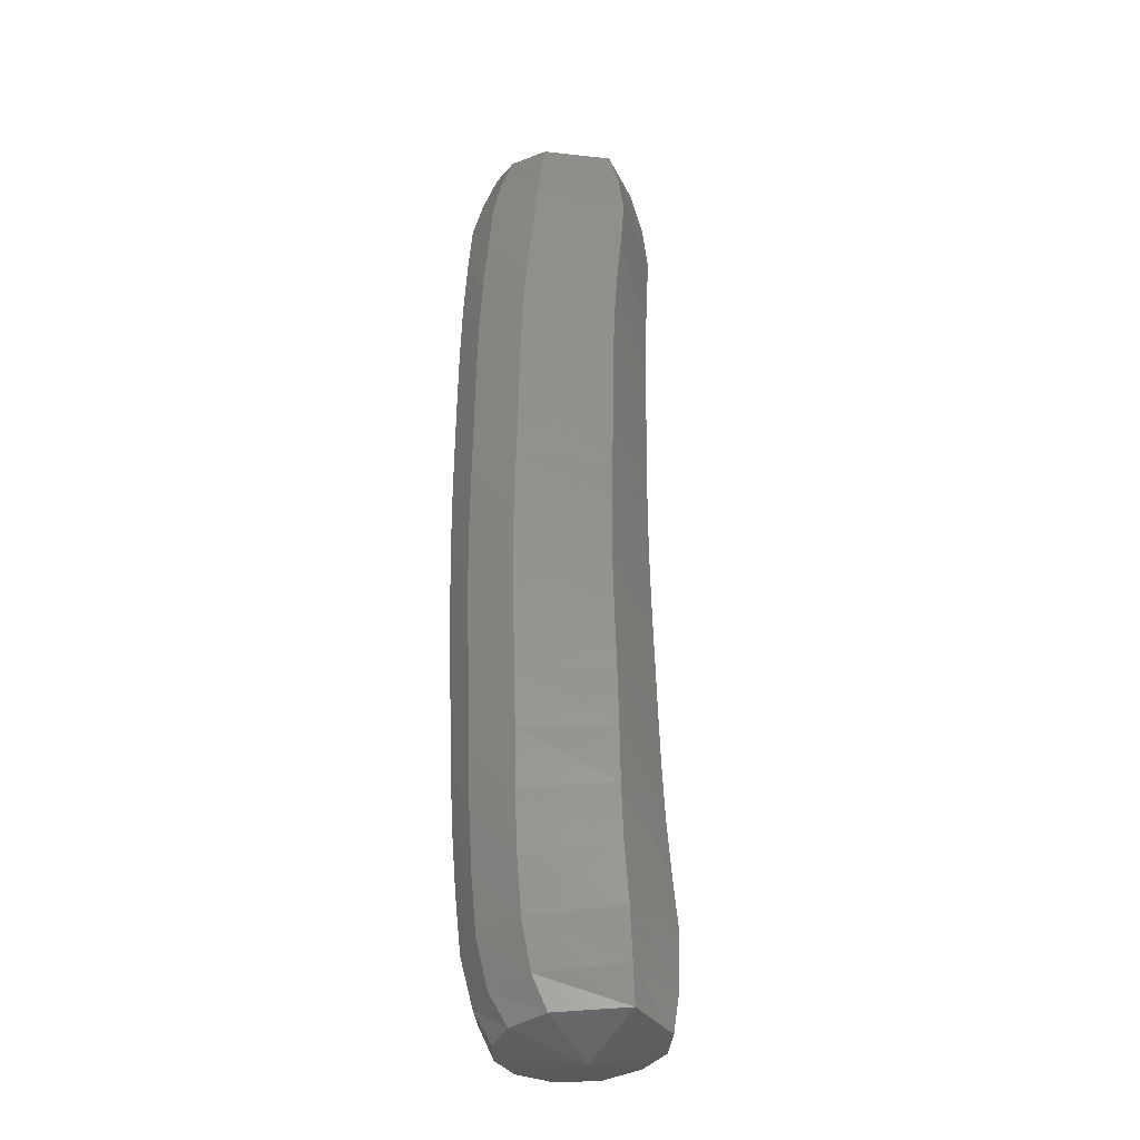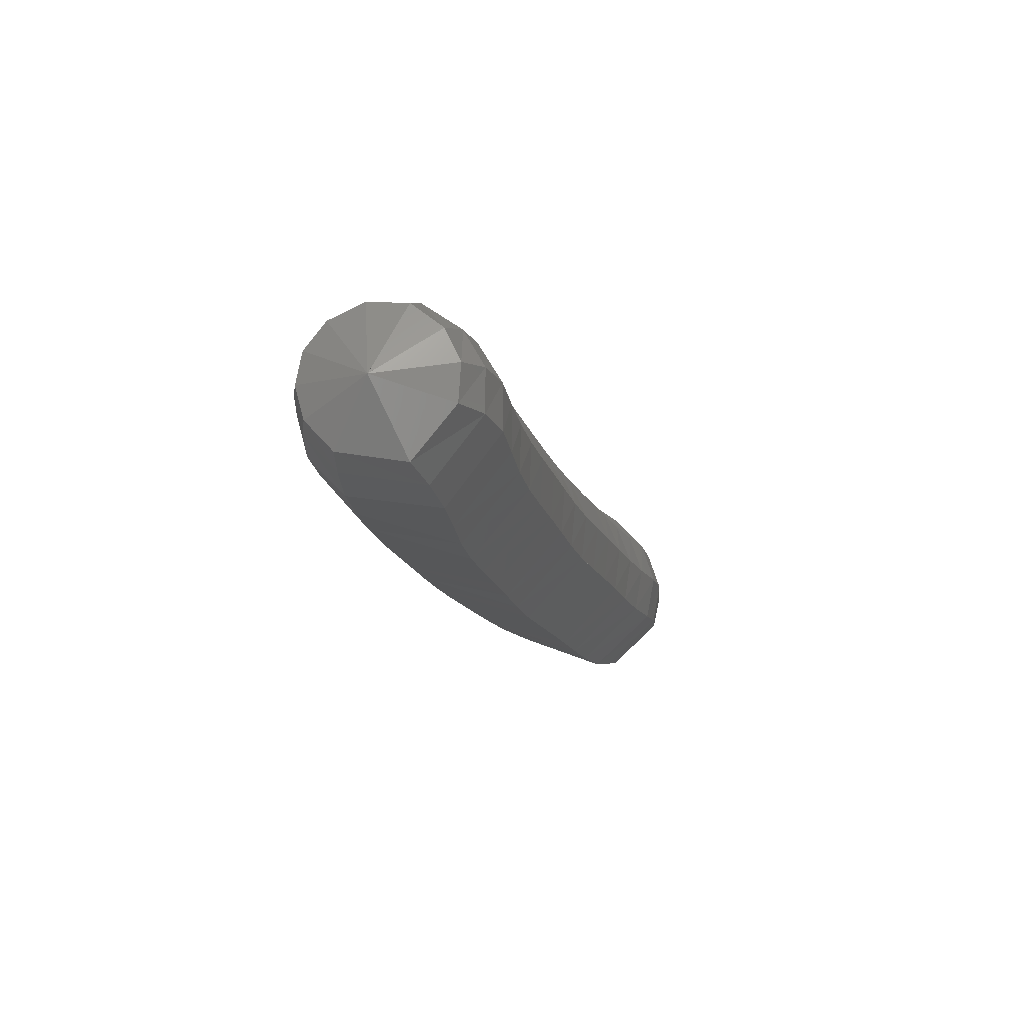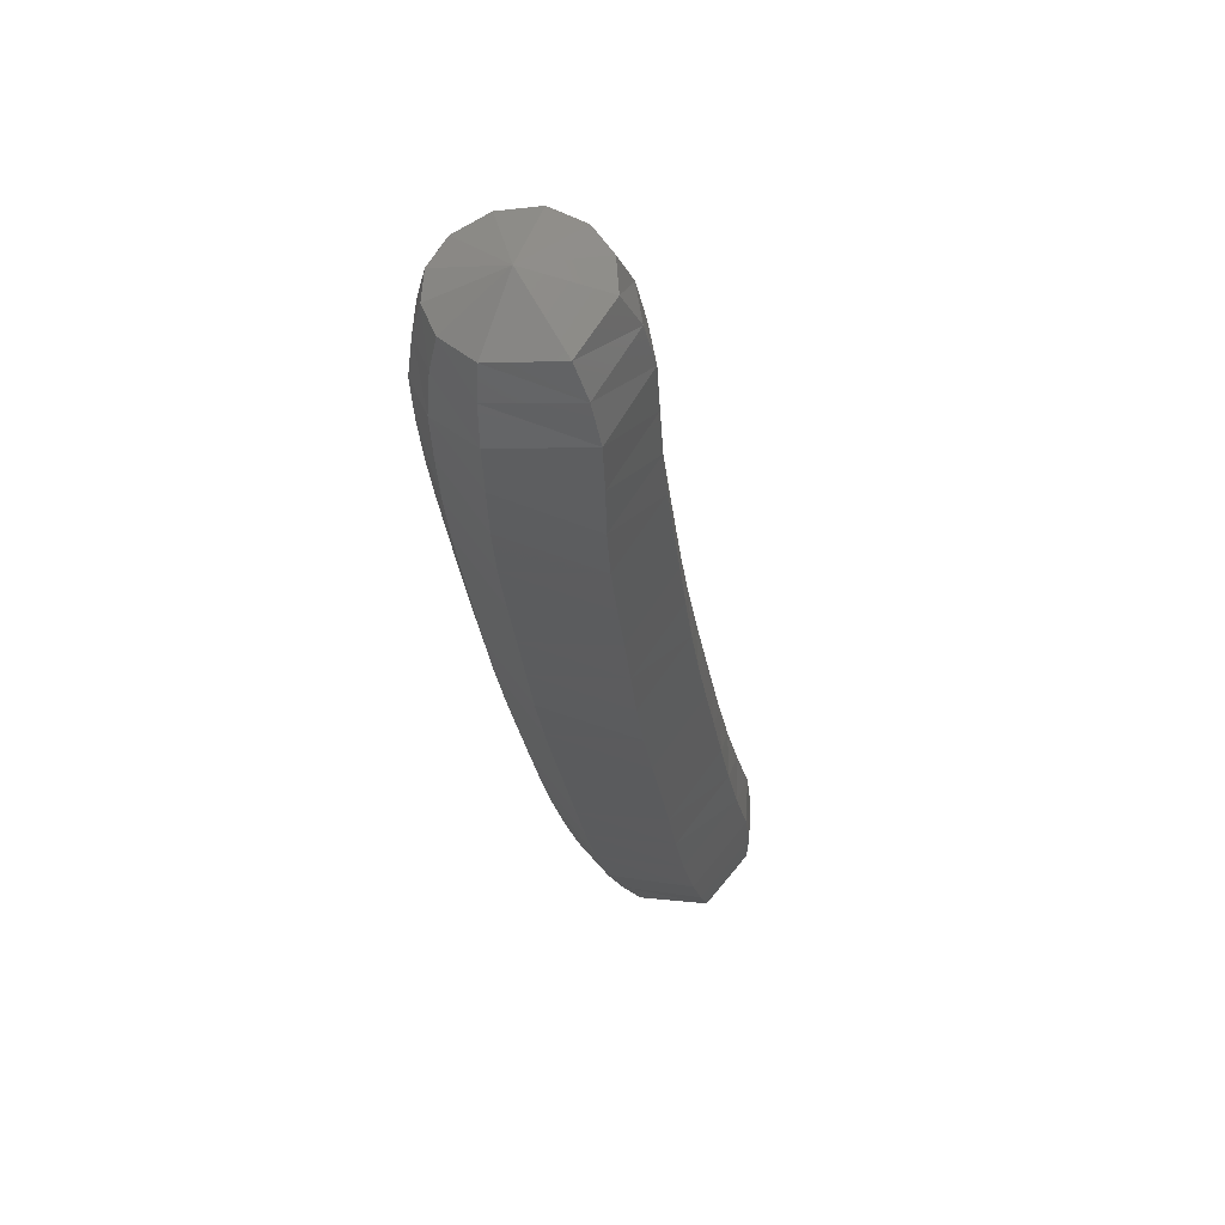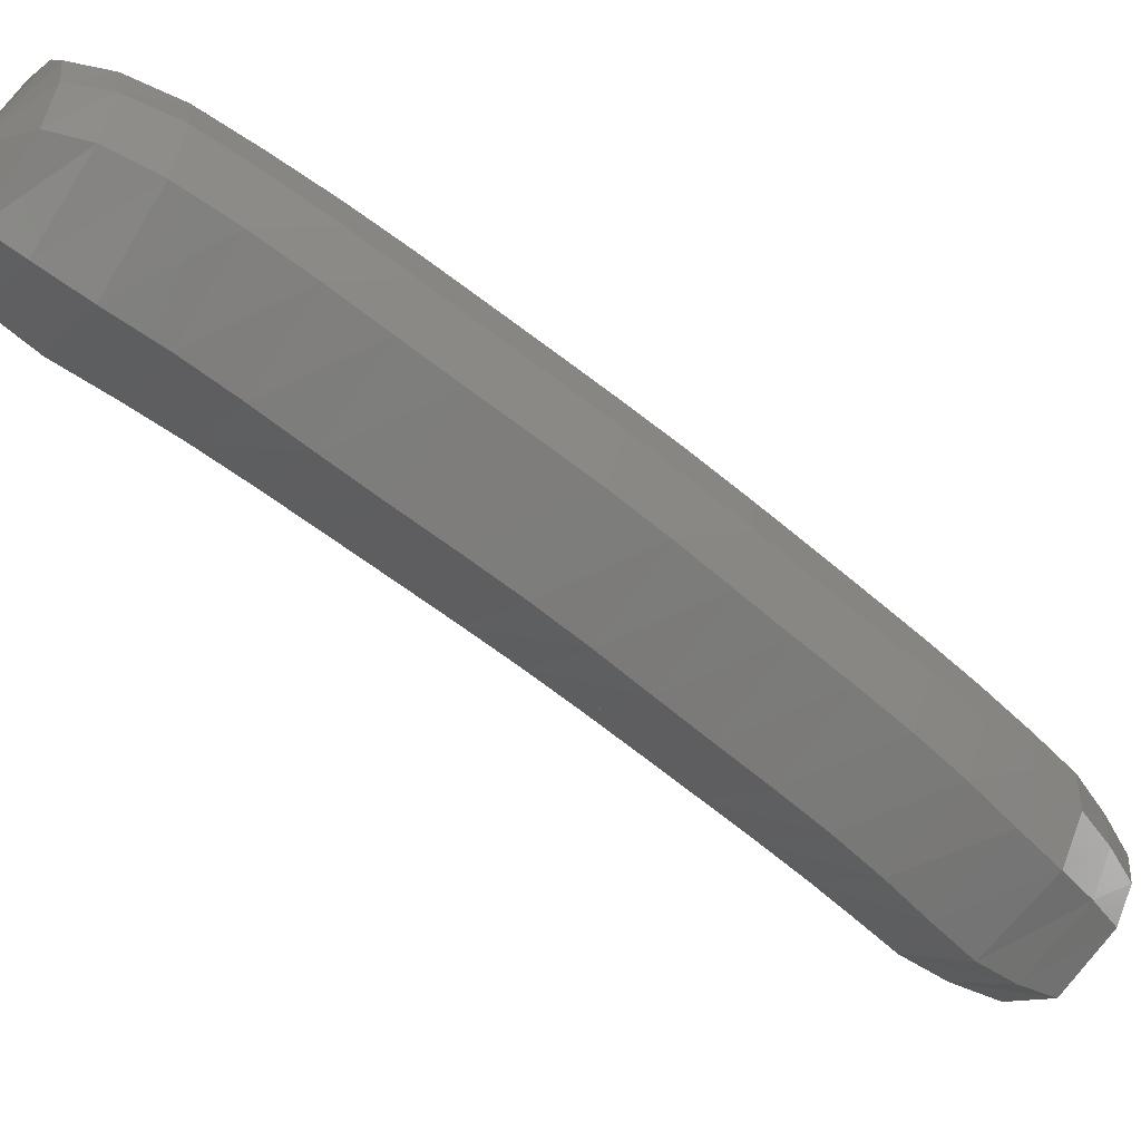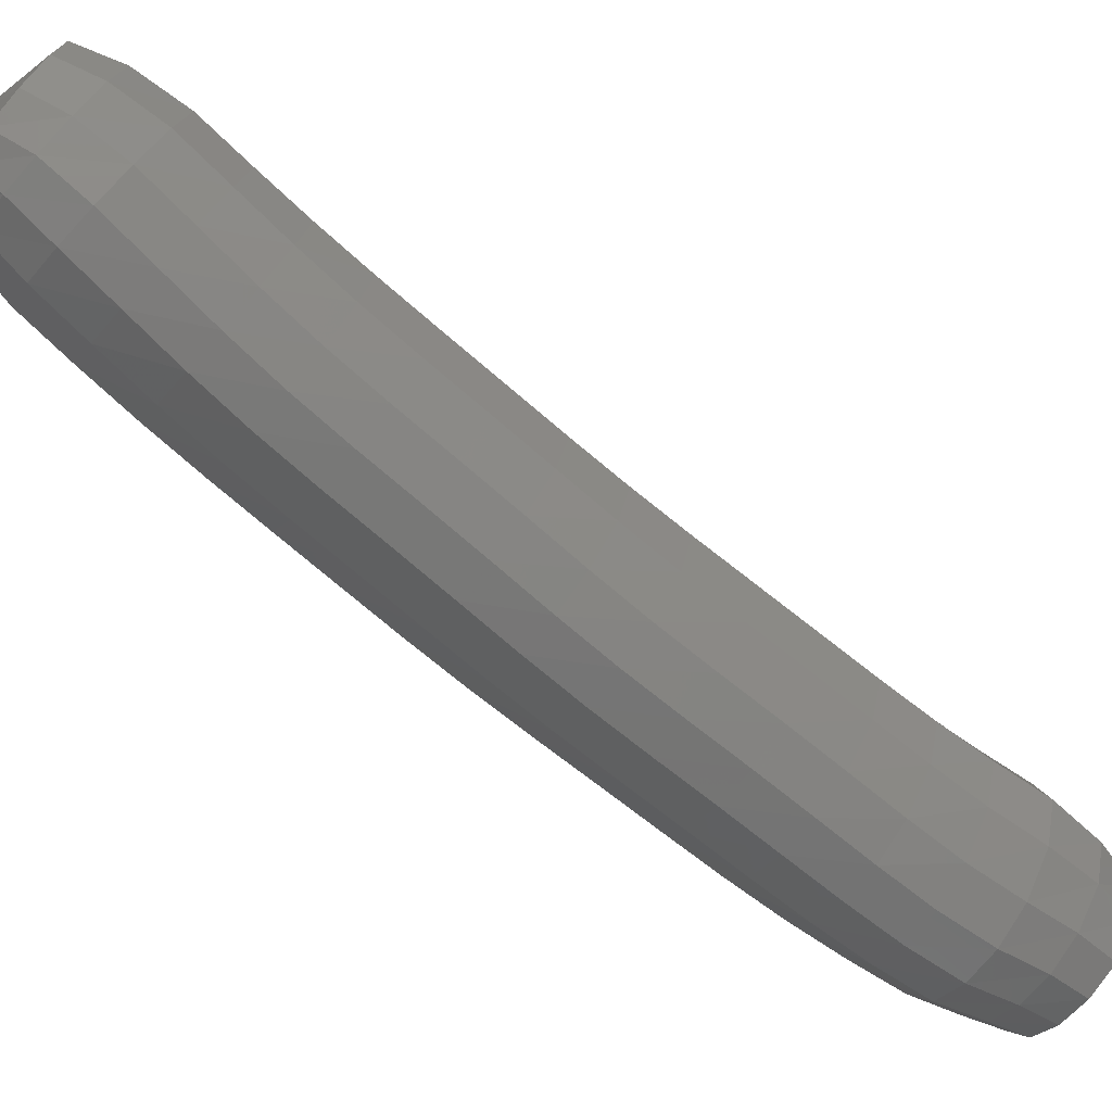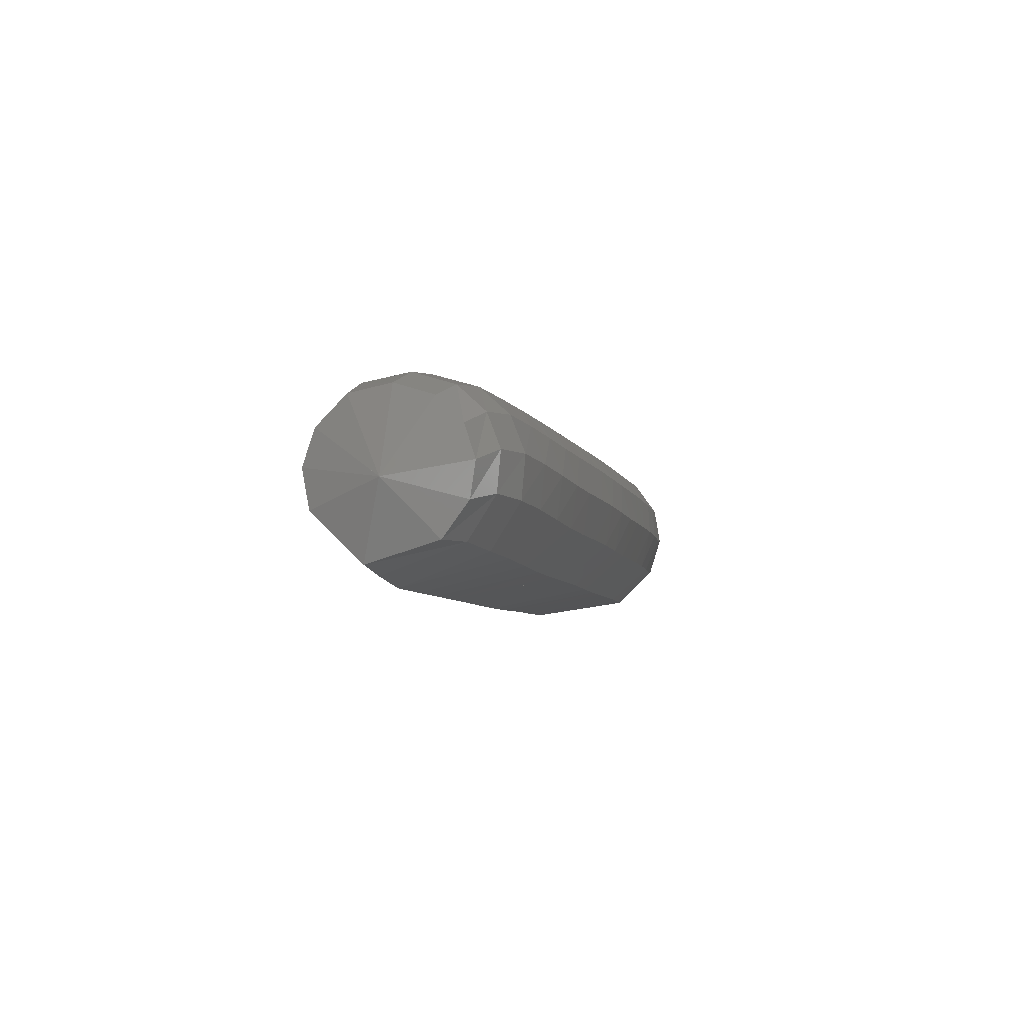
<metadata>
{"format":"stl","ext":"stl","renderer":"f3d","projection":"perspective","resolution":1024,"background":"white","views":[{"elev":-70.6,"azim":129.4,"up":"+Y"},{"elev":42.9,"azim":151.1,"up":"+Y"},{"elev":25.7,"azim":141.3,"up":"+Y"},{"elev":-22.2,"azim":23.9,"up":"+Z"},{"elev":71.2,"azim":94.1,"up":"+Z"},{"elev":-60.8,"azim":-31.1,"up":"+Y"}]}
</metadata>
<code>
# stl→obj: 211 verts, 440 faces
v -47.27 83.09 228.1
v -47.31 82.86 227.9
v -47.12 82.85 228.1
v -47.38 82.72 227.9
v -47.15 82.71 228.1
v -47.45 82.56 227.9
v -47.19 82.55 228.2
v -47.52 82.39 228
v -47.26 82.37 228.3
v -47.59 82.2 228.1
v -47.34 82.19 228.3
v -47.67 82.02 228.2
v -47.43 82.01 228.4
v -47.76 81.84 228.3
v -47.52 81.83 228.5
v -47.86 81.66 228.4
v -47.62 81.64 228.6
v -47.95 81.47 228.4
v -47.72 81.46 228.7
v -48.04 81.29 228.5
v -47.82 81.28 228.8
v -48.14 81.11 228.6
v -47.92 81.1 228.9
v -48.25 80.93 228.7
v -48.03 80.92 228.9
v -48.36 80.75 228.8
v -48.14 80.74 229
v -48.47 80.57 228.8
v -48.25 80.56 229.1
v -48.57 80.39 228.9
v -48.36 80.38 229.2
v -48.67 80.22 229
v -48.48 80.2 229.3
v -48.79 80.05 229.1
v -48.6 80.03 229.4
v -48.9 79.92 229.2
v -48.72 79.91 229.4
v -48.98 79.83 229.2
v -48.82 79.81 229.4
v -49.08 79.9 229.5
v -47.08 82.9 228.2
v -47.11 82.77 228.3
v -47.14 82.61 228.4
v -47.21 82.43 228.4
v -47.3 82.25 228.5
v -47.39 82.07 228.6
v -47.49 81.89 228.7
v -47.59 81.71 228.8
v -47.68 81.53 228.9
v -47.79 81.35 229
v -47.89 81.17 229
v -48 80.98 229.1
v -48.12 80.8 229.2
v -48.23 80.62 229.3
v -48.34 80.45 229.4
v -48.47 80.27 229.5
v -48.59 80.1 229.5
v -48.71 79.97 229.6
v -48.8 79.86 229.6
v -47.1 82.96 228.3
v -47.13 82.84 228.4
v -47.17 82.68 228.5
v -47.24 82.5 228.6
v -47.33 82.33 228.7
v -47.43 82.15 228.7
v -47.52 81.97 228.8
v -47.62 81.79 228.9
v -47.72 81.6 229
v -47.83 81.43 229.1
v -47.94 81.25 229.2
v -48.05 81.07 229.3
v -48.16 80.89 229.3
v -48.27 80.71 229.4
v -48.39 80.53 229.5
v -48.52 80.36 229.6
v -48.64 80.19 229.7
v -48.76 80.05 229.7
v -48.84 79.92 229.7
v -47.17 83.03 228.4
v -47.21 82.91 228.5
v -47.25 82.75 228.6
v -47.32 82.58 228.7
v -47.42 82.4 228.7
v -47.51 82.23 228.8
v -47.61 82.05 228.9
v -47.71 81.87 229
v -47.81 81.69 229.1
v -47.92 81.51 229.2
v -48.03 81.33 229.2
v -48.14 81.15 229.3
v -48.25 80.97 229.4
v -48.36 80.79 229.5
v -48.49 80.62 229.6
v -48.61 80.45 229.7
v -48.74 80.28 229.7
v -48.85 80.13 229.8
v -48.93 79.99 229.7
v -47.27 83.1 228.4
v -47.32 82.98 228.5
v -47.37 82.82 228.6
v -47.45 82.65 228.7
v -47.54 82.48 228.8
v -47.64 82.31 228.9
v -47.74 82.13 228.9
v -47.84 81.95 229
v -47.94 81.76 229.1
v -48.04 81.59 229.2
v -48.15 81.41 229.3
v -48.26 81.24 229.3
v -48.37 81.05 229.4
v -48.49 80.88 229.5
v -48.61 80.7 229.6
v -48.73 80.54 229.7
v -48.86 80.37 229.7
v -48.97 80.21 229.8
v -49.04 80.06 229.8
v -47.4 83.15 228.4
v -47.47 83.04 228.5
v -47.54 82.88 228.6
v -47.62 82.71 228.7
v -47.7 82.54 228.7
v -47.8 82.37 228.8
v -47.9 82.2 228.9
v -47.99 82.01 229
v -48.1 81.83 229.1
v -48.2 81.65 229.1
v -48.31 81.48 229.2
v -48.42 81.3 229.3
v -48.53 81.12 229.4
v -48.64 80.94 229.4
v -48.76 80.77 229.5
v -48.88 80.61 229.6
v -49 80.44 229.6
v -49.1 80.27 229.7
v -49.17 80.12 229.7
v -47.51 83.17 228.3
v -47.61 83.06 228.4
v -47.7 82.9 228.5
v -47.77 82.73 228.6
v -47.86 82.56 228.6
v -47.95 82.4 228.7
v -48.04 82.22 228.8
v -48.14 82.04 228.9
v -48.24 81.86 228.9
v -48.34 81.68 229
v -48.45 81.51 229.1
v -48.56 81.33 229.2
v -48.67 81.15 229.2
v -48.78 80.97 229.3
v -48.89 80.8 229.4
v -49.01 80.64 229.4
v -49.13 80.47 229.5
v -49.22 80.3 229.6
v -49.27 80.13 229.6
v -47.57 83.14 228.2
v -47.68 83.02 228.2
v -47.78 82.87 228.3
v -47.86 82.69 228.4
v -47.94 82.53 228.5
v -48.02 82.36 228.5
v -48.12 82.18 228.6
v -48.21 82 228.7
v -48.31 81.82 228.8
v -48.41 81.64 228.8
v -48.51 81.47 228.9
v -48.62 81.29 229
v -48.73 81.11 229.1
v -48.84 80.93 229.1
v -48.94 80.76 229.2
v -49.05 80.59 229.3
v -49.17 80.43 229.3
v -49.26 80.26 229.4
v -49.31 80.1 229.4
v -47.57 83.08 228
v -47.69 82.96 228.1
v -47.79 82.8 228.2
v -47.87 82.63 228.2
v -47.94 82.46 228.3
v -48.02 82.29 228.4
v -48.11 82.11 228.4
v -48.21 81.93 228.5
v -48.31 81.74 228.6
v -48.4 81.57 228.7
v -48.5 81.39 228.8
v -48.61 81.21 228.8
v -48.72 81.03 228.9
v -48.82 80.85 229
v -48.93 80.68 229.1
v -49.03 80.51 229.1
v -49.15 80.35 229.2
v -49.24 80.19 229.3
v -49.28 80.04 229.3
v -47.51 83 227.9
v -47.63 82.87 228
v -47.72 82.72 228
v -47.79 82.54 228.1
v -47.86 82.36 228.2
v -47.94 82.19 228.2
v -48.03 82.01 228.3
v -48.13 81.83 228.4
v -48.23 81.65 228.5
v -48.32 81.47 228.6
v -48.41 81.29 228.6
v -48.52 81.11 228.7
v -48.63 80.93 228.8
v -48.74 80.75 228.9
v -48.84 80.58 228.9
v -48.94 80.41 229
v -49.05 80.24 229.1
v -49.15 80.09 229.2
v -49.2 79.96 229.2
f 1 1 2
f 2 1 3
f 2 3 4
f 4 3 5
f 4 5 6
f 6 5 7
f 6 7 8
f 8 7 9
f 8 9 10
f 10 9 11
f 10 11 12
f 12 11 13
f 12 13 14
f 14 13 15
f 14 15 16
f 16 15 17
f 16 17 18
f 18 17 19
f 18 19 20
f 20 19 21
f 20 21 22
f 22 21 23
f 22 23 24
f 24 23 25
f 24 25 26
f 26 25 27
f 26 27 28
f 28 27 29
f 28 29 30
f 30 29 31
f 30 31 32
f 32 31 33
f 32 33 34
f 34 33 35
f 34 35 36
f 36 35 37
f 36 37 38
f 38 37 39
f 38 39 40
f 40 39 40
f 1 1 3
f 3 1 41
f 3 41 5
f 5 41 42
f 5 42 7
f 7 42 43
f 7 43 9
f 9 43 44
f 9 44 11
f 11 44 45
f 11 45 13
f 13 45 46
f 13 46 15
f 15 46 47
f 15 47 17
f 17 47 48
f 17 48 19
f 19 48 49
f 19 49 21
f 21 49 50
f 21 50 23
f 23 50 51
f 23 51 25
f 25 51 52
f 25 52 27
f 27 52 53
f 27 53 29
f 29 53 54
f 29 54 31
f 31 54 55
f 31 55 33
f 33 55 56
f 33 56 35
f 35 56 57
f 35 57 37
f 37 57 58
f 37 58 39
f 39 58 59
f 39 59 40
f 40 59 40
f 1 1 41
f 41 1 60
f 41 60 42
f 42 60 61
f 42 61 43
f 43 61 62
f 43 62 44
f 44 62 63
f 44 63 45
f 45 63 64
f 45 64 46
f 46 64 65
f 46 65 47
f 47 65 66
f 47 66 48
f 48 66 67
f 48 67 49
f 49 67 68
f 49 68 50
f 50 68 69
f 50 69 51
f 51 69 70
f 51 70 52
f 52 70 71
f 52 71 53
f 53 71 72
f 53 72 54
f 54 72 73
f 54 73 55
f 55 73 74
f 55 74 56
f 56 74 75
f 56 75 57
f 57 75 76
f 57 76 58
f 58 76 77
f 58 77 59
f 59 77 78
f 59 78 40
f 40 78 40
f 1 1 60
f 60 1 79
f 60 79 61
f 61 79 80
f 61 80 62
f 62 80 81
f 62 81 63
f 63 81 82
f 63 82 64
f 64 82 83
f 64 83 65
f 65 83 84
f 65 84 66
f 66 84 85
f 66 85 67
f 67 85 86
f 67 86 68
f 68 86 87
f 68 87 69
f 69 87 88
f 69 88 70
f 70 88 89
f 70 89 71
f 71 89 90
f 71 90 72
f 72 90 91
f 72 91 73
f 73 91 92
f 73 92 74
f 74 92 93
f 74 93 75
f 75 93 94
f 75 94 76
f 76 94 95
f 76 95 77
f 77 95 96
f 77 96 78
f 78 96 97
f 78 97 40
f 40 97 40
f 1 1 79
f 79 1 98
f 79 98 80
f 80 98 99
f 80 99 81
f 81 99 100
f 81 100 82
f 82 100 101
f 82 101 83
f 83 101 102
f 83 102 84
f 84 102 103
f 84 103 85
f 85 103 104
f 85 104 86
f 86 104 105
f 86 105 87
f 87 105 106
f 87 106 88
f 88 106 107
f 88 107 89
f 89 107 108
f 89 108 90
f 90 108 109
f 90 109 91
f 91 109 110
f 91 110 92
f 92 110 111
f 92 111 93
f 93 111 112
f 93 112 94
f 94 112 113
f 94 113 95
f 95 113 114
f 95 114 96
f 96 114 115
f 96 115 97
f 97 115 116
f 97 116 40
f 40 116 40
f 1 1 98
f 98 1 117
f 98 117 99
f 99 117 118
f 99 118 100
f 100 118 119
f 100 119 101
f 101 119 120
f 101 120 102
f 102 120 121
f 102 121 103
f 103 121 122
f 103 122 104
f 104 122 123
f 104 123 105
f 105 123 124
f 105 124 106
f 106 124 125
f 106 125 107
f 107 125 126
f 107 126 108
f 108 126 127
f 108 127 109
f 109 127 128
f 109 128 110
f 110 128 129
f 110 129 111
f 111 129 130
f 111 130 112
f 112 130 131
f 112 131 113
f 113 131 132
f 113 132 114
f 114 132 133
f 114 133 115
f 115 133 134
f 115 134 116
f 116 134 135
f 116 135 40
f 40 135 40
f 1 1 117
f 117 1 136
f 117 136 118
f 118 136 137
f 118 137 119
f 119 137 138
f 119 138 120
f 120 138 139
f 120 139 121
f 121 139 140
f 121 140 122
f 122 140 141
f 122 141 123
f 123 141 142
f 123 142 124
f 124 142 143
f 124 143 125
f 125 143 144
f 125 144 126
f 126 144 145
f 126 145 127
f 127 145 146
f 127 146 128
f 128 146 147
f 128 147 129
f 129 147 148
f 129 148 130
f 130 148 149
f 130 149 131
f 131 149 150
f 131 150 132
f 132 150 151
f 132 151 133
f 133 151 152
f 133 152 134
f 134 152 153
f 134 153 135
f 135 153 154
f 135 154 40
f 40 154 40
f 1 1 136
f 136 1 155
f 136 155 137
f 137 155 156
f 137 156 138
f 138 156 157
f 138 157 139
f 139 157 158
f 139 158 140
f 140 158 159
f 140 159 141
f 141 159 160
f 141 160 142
f 142 160 161
f 142 161 143
f 143 161 162
f 143 162 144
f 144 162 163
f 144 163 145
f 145 163 164
f 145 164 146
f 146 164 165
f 146 165 147
f 147 165 166
f 147 166 148
f 148 166 167
f 148 167 149
f 149 167 168
f 149 168 150
f 150 168 169
f 150 169 151
f 151 169 170
f 151 170 152
f 152 170 171
f 152 171 153
f 153 171 172
f 153 172 154
f 154 172 173
f 154 173 40
f 40 173 40
f 1 1 155
f 155 1 174
f 155 174 156
f 156 174 175
f 156 175 157
f 157 175 176
f 157 176 158
f 158 176 177
f 158 177 159
f 159 177 178
f 159 178 160
f 160 178 179
f 160 179 161
f 161 179 180
f 161 180 162
f 162 180 181
f 162 181 163
f 163 181 182
f 163 182 164
f 164 182 183
f 164 183 165
f 165 183 184
f 165 184 166
f 166 184 185
f 166 185 167
f 167 185 186
f 167 186 168
f 168 186 187
f 168 187 169
f 169 187 188
f 169 188 170
f 170 188 189
f 170 189 171
f 171 189 190
f 171 190 172
f 172 190 191
f 172 191 173
f 173 191 192
f 173 192 40
f 40 192 40
f 1 1 174
f 174 1 193
f 174 193 175
f 175 193 194
f 175 194 176
f 176 194 195
f 176 195 177
f 177 195 196
f 177 196 178
f 178 196 197
f 178 197 179
f 179 197 198
f 179 198 180
f 180 198 199
f 180 199 181
f 181 199 200
f 181 200 182
f 182 200 201
f 182 201 183
f 183 201 202
f 183 202 184
f 184 202 203
f 184 203 185
f 185 203 204
f 185 204 186
f 186 204 205
f 186 205 187
f 187 205 206
f 187 206 188
f 188 206 207
f 188 207 189
f 189 207 208
f 189 208 190
f 190 208 209
f 190 209 191
f 191 209 210
f 191 210 192
f 192 210 211
f 192 211 40
f 40 211 40
f 1 1 193
f 193 1 2
f 193 2 194
f 194 2 4
f 194 4 195
f 195 4 6
f 195 6 196
f 196 6 8
f 196 8 197
f 197 8 10
f 197 10 198
f 198 10 12
f 198 12 199
f 199 12 14
f 199 14 200
f 200 14 16
f 200 16 201
f 201 16 18
f 201 18 202
f 202 18 20
f 202 20 203
f 203 20 22
f 203 22 204
f 204 22 24
f 204 24 205
f 205 24 26
f 205 26 206
f 206 26 28
f 206 28 207
f 207 28 30
f 207 30 208
f 208 30 32
f 208 32 209
f 209 32 34
f 209 34 210
f 210 34 36
f 210 36 211
f 211 36 38
f 211 38 40
f 40 38 40

</code>
